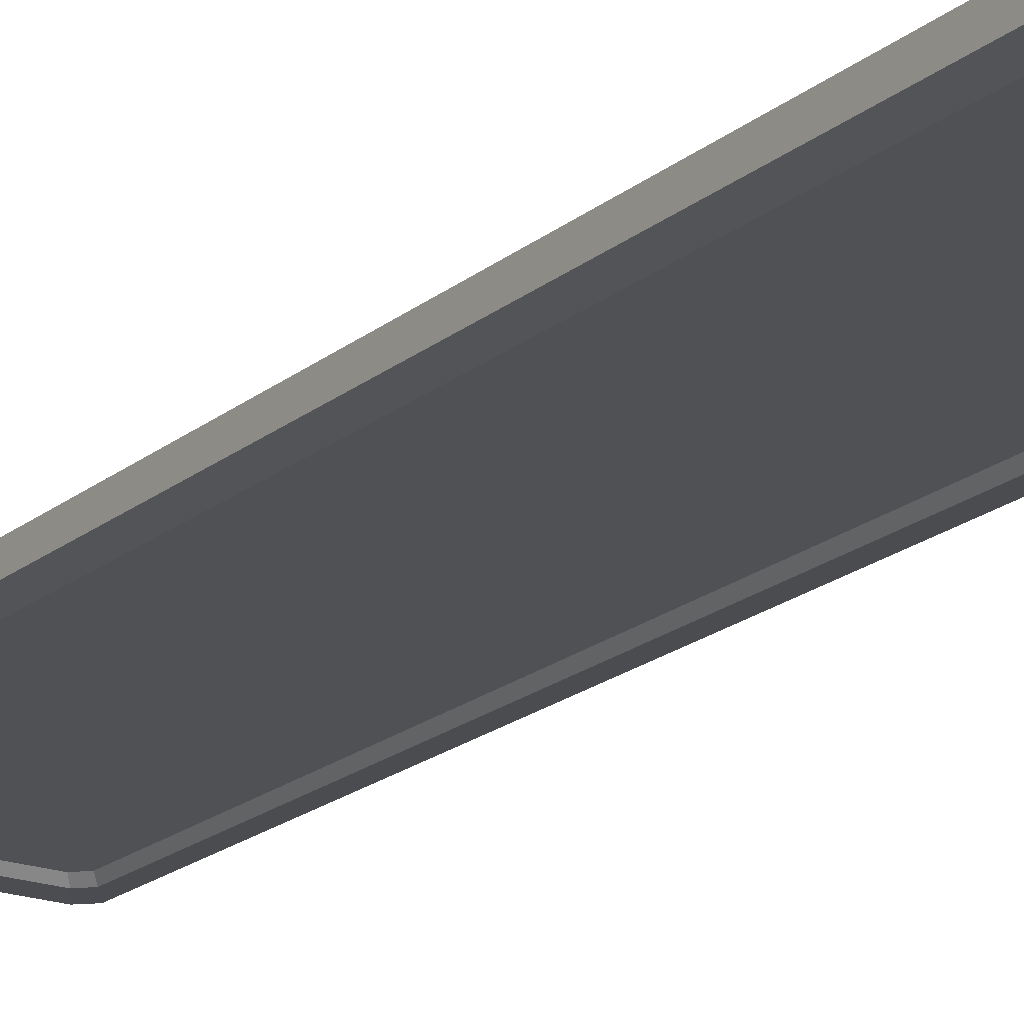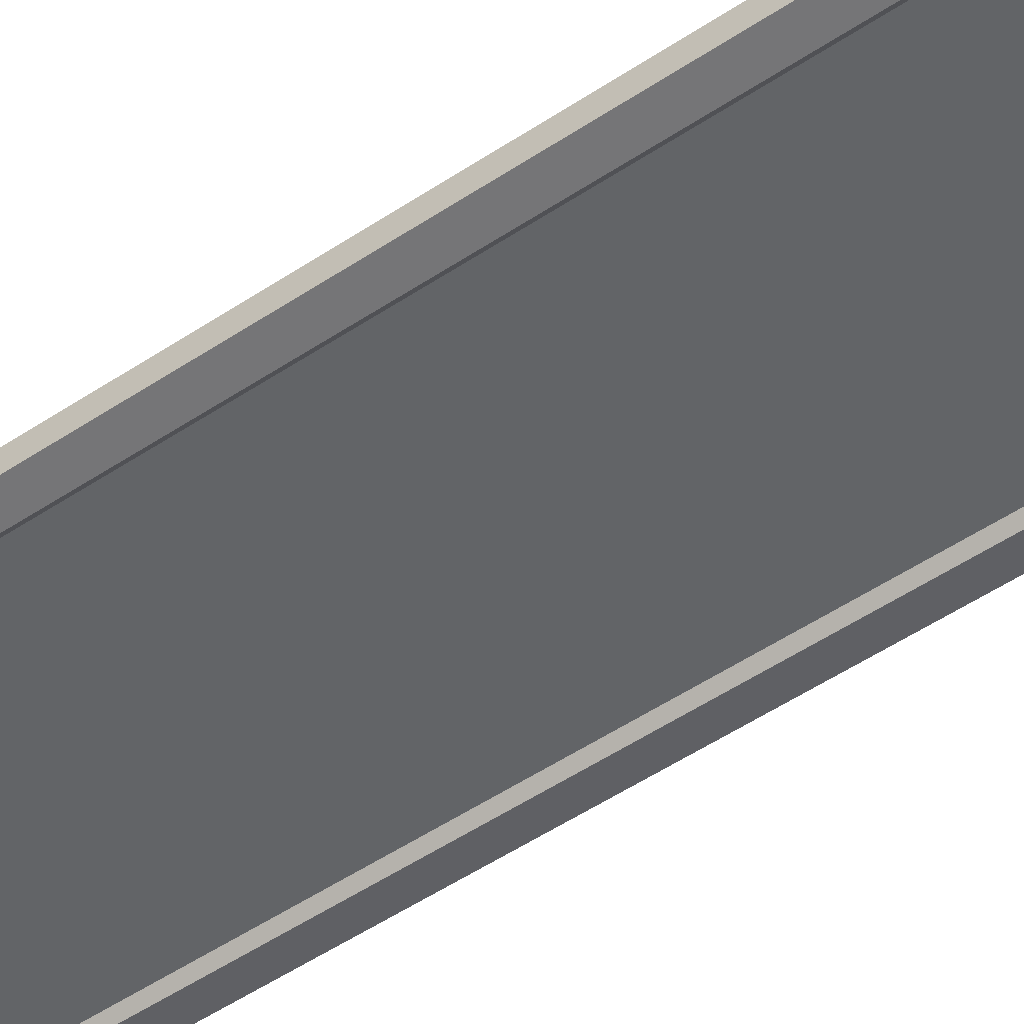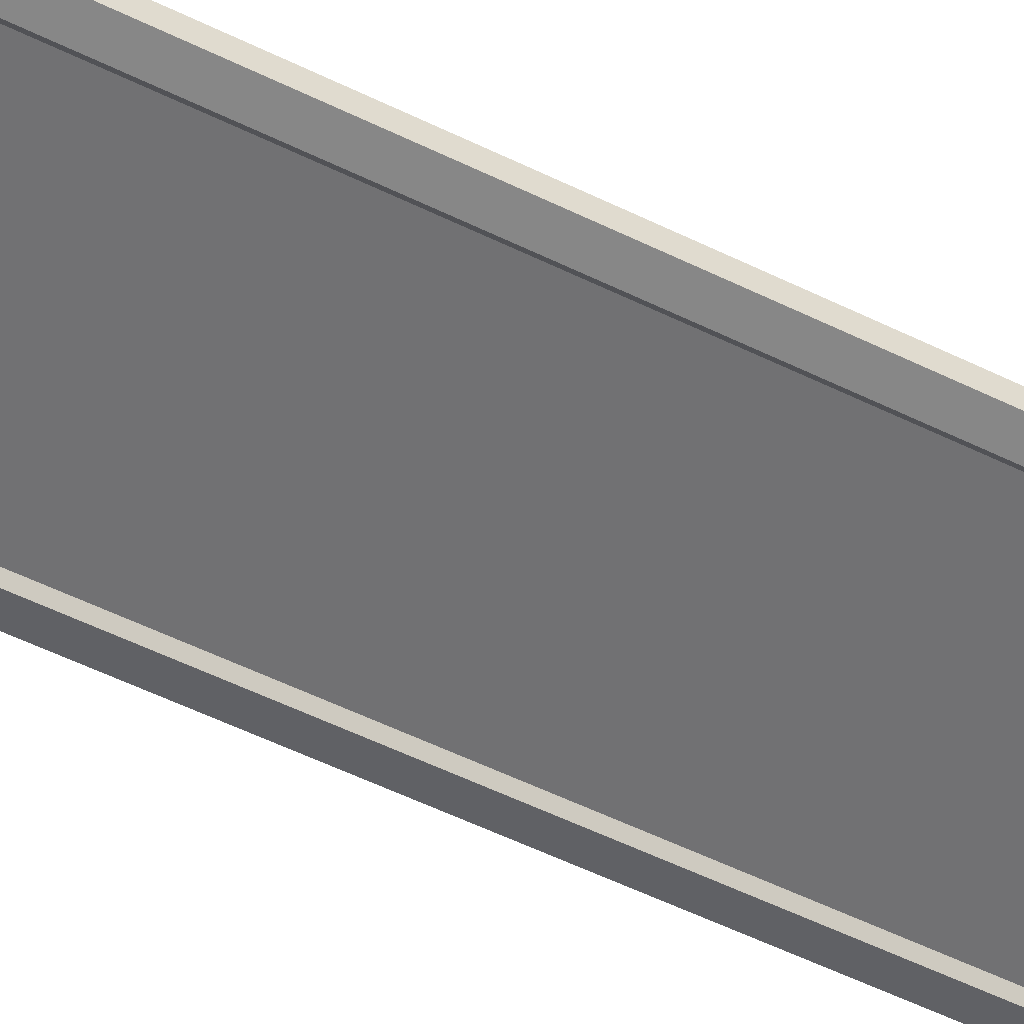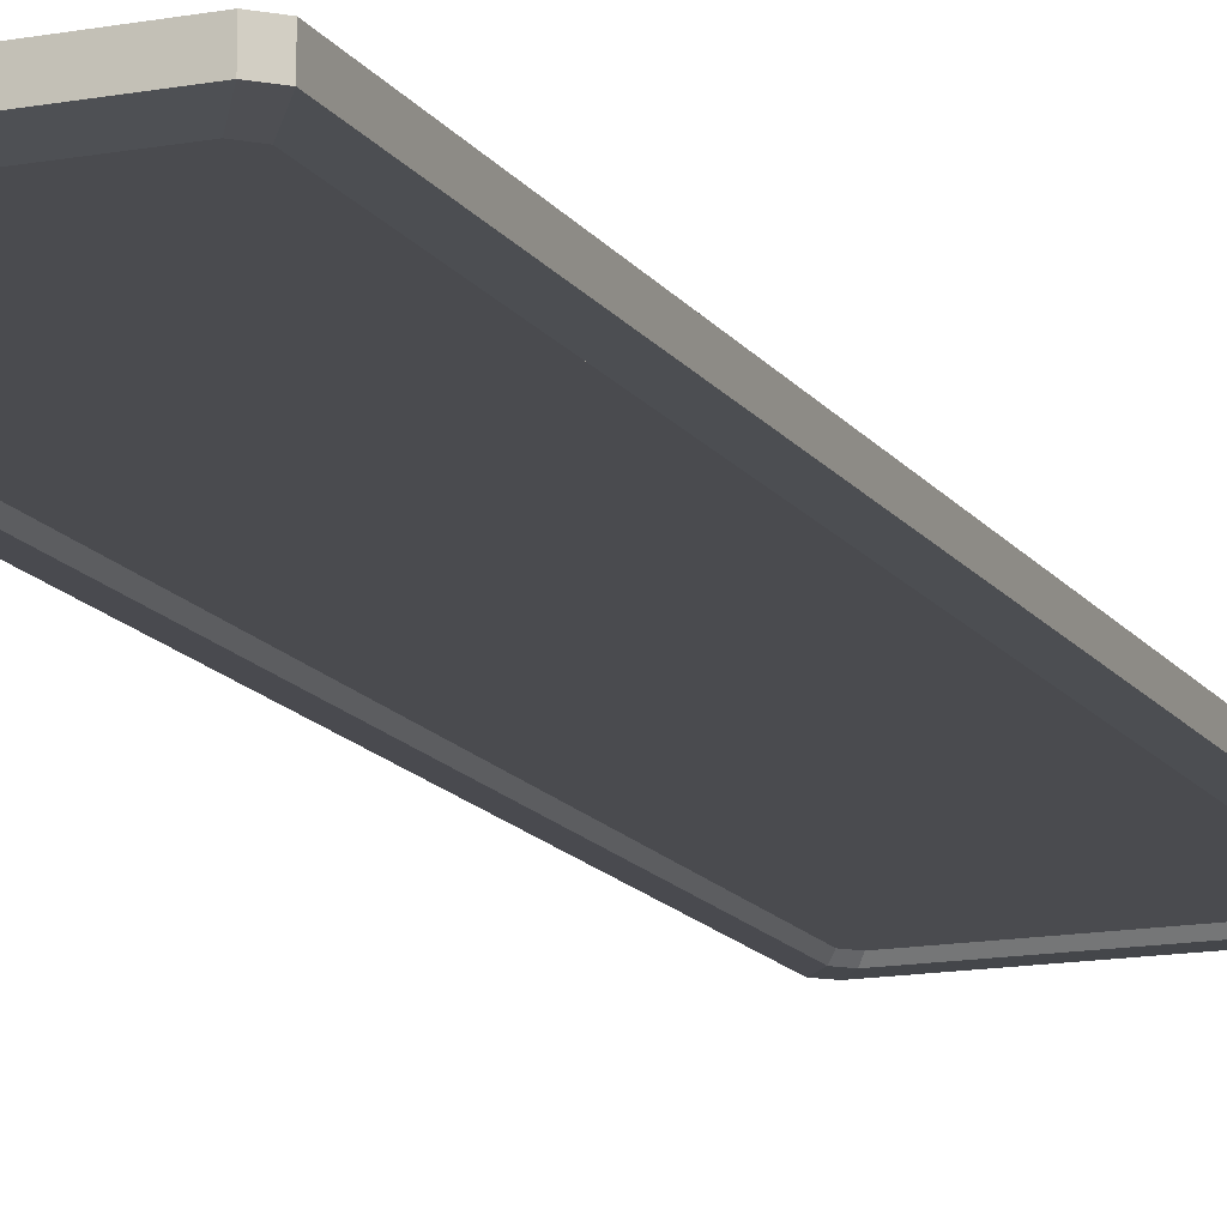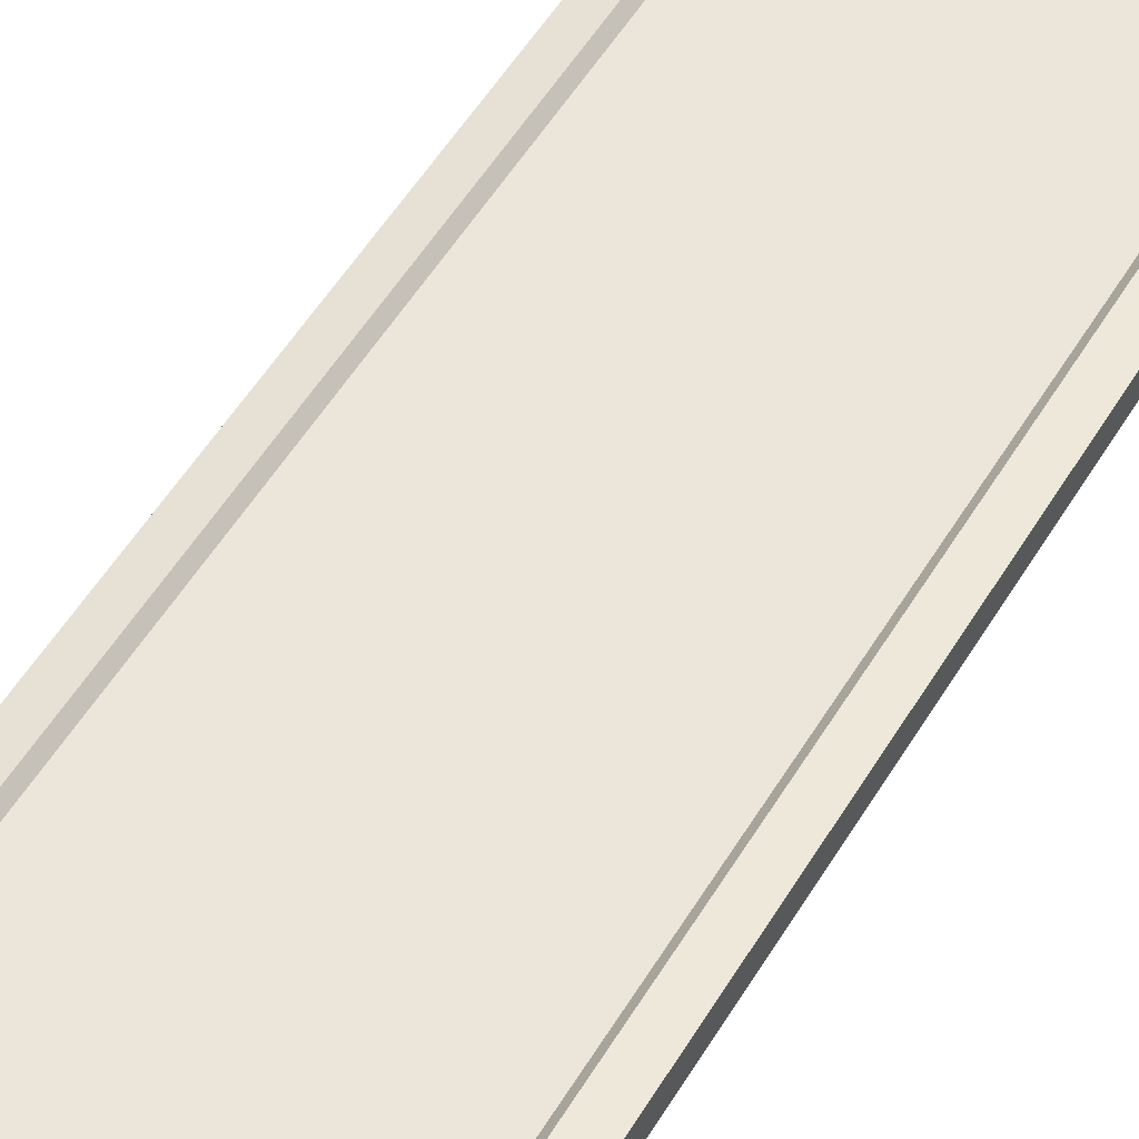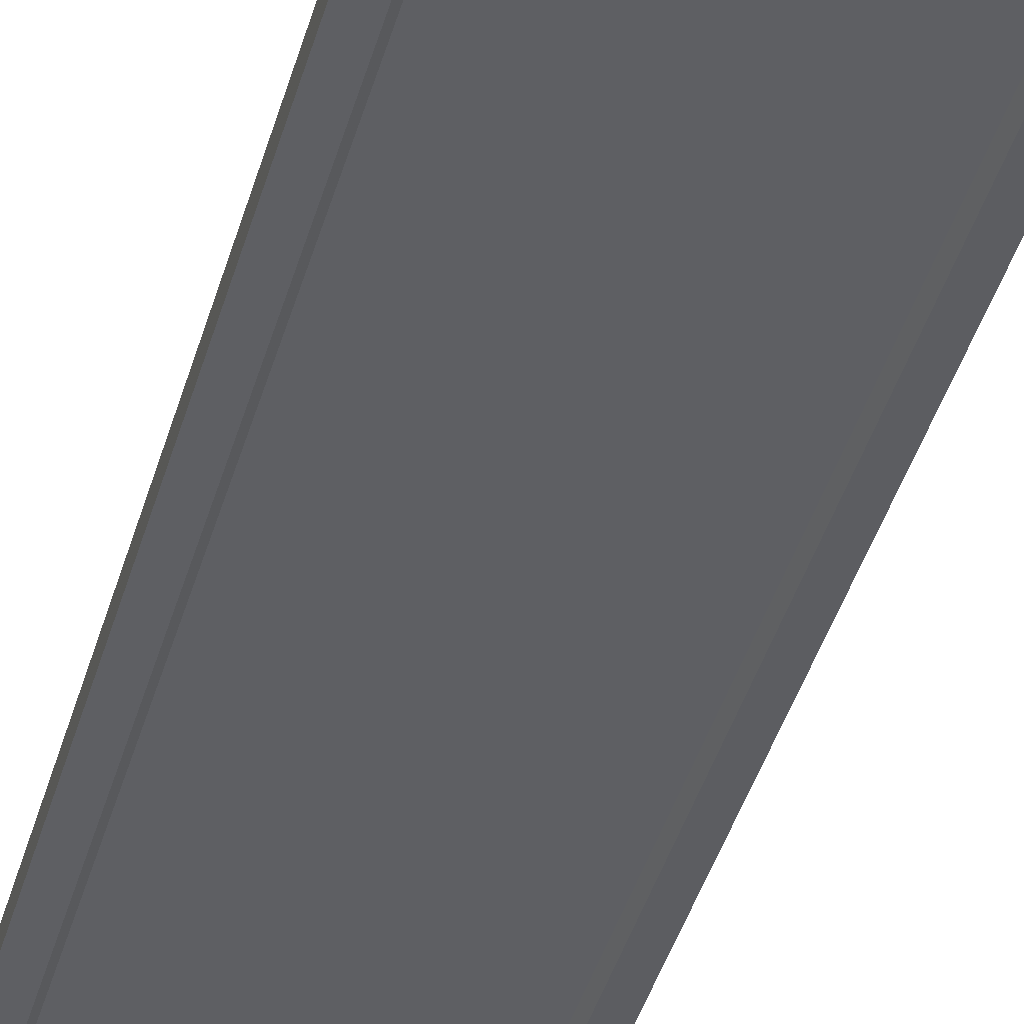
<metadata>
{"format":"obj","ext":"obj","renderer":"f3d","projection":"perspective","resolution":1024,"background":"white","views":[{"elev":-19.6,"azim":145.7,"up":"+Y"},{"elev":-51.1,"azim":126.2,"up":"+Y"},{"elev":-55.3,"azim":62.7,"up":"+Y"},{"elev":-14.3,"azim":22.0,"up":"+Y"},{"elev":47.9,"azim":-151.5,"up":"+Y"},{"elev":-40.9,"azim":164.7,"up":"+Y"}]}
</metadata>
<code>
v -57.79 1.164 230.6
v -53.11 1.164 235
v -57.79 8.836 230.6
v -53.11 8.836 235
v 57.79 1.164 230.6
v 53.1 1.164 235
v 57.79 8.836 230.6
v 53.1 8.836 235
v -57.79 8.836 -230.6
v -53.11 8.836 -235
v -57.79 1.164 -230.6
v -53.11 1.164 -235
v 53.1 8.836 -235
v 57.79 8.836 -230.6
v 57.79 1.164 -230.6
v 53.1 1.164 -235
v -45.04 10 221.2
v -49.02 10 217.2
v 45.04 10 221.2
v 49.02 10 217.2
v 49.02 10 -217.2
v 45.04 10 -221.2
v -45.04 10 -221.2
v -49.02 10 -217.2
v -45.04 0 -221.2
v -49.02 0 -217.2
v 45.04 0 -221.2
v 49.02 0 -217.2
v 49.02 0 217.2
v 45.04 0 221.2
v -45.04 0 221.2
v -49.02 0 217.2
v -42.98 7.524 219
v -46.78 7.524 215.2
v 42.98 7.524 219
v 46.77 7.524 215.2
v 46.77 7.524 -215.2
v 42.98 7.524 -219
v -42.98 7.524 -219
v -46.78 7.524 -215.2
v -42.98 2.476 -219
v -46.78 2.476 -215.2
v 42.98 2.476 -219
v 46.77 2.476 -215.2
v 46.77 2.476 215.2
v 42.98 2.476 219
v -42.98 2.476 219
v -46.78 2.476 215.2
f 4 2 6 8
f 12 10 13 16
f 7 5 15 14
f 9 11 1 3
f 34 33 35 36 37 38 39 40
f 42 41 43 44 45 46 47 48
f 1 2 4 3
f 6 5 7 8
f 9 10 12 11
f 13 14 15 16
f 3 4 17 18
f 4 8 19 17
f 8 7 20 19
f 7 14 21 20
f 14 13 22 21
f 13 10 23 22
f 10 9 24 23
f 9 3 18 24
f 11 12 25 26
f 12 16 27 25
f 16 15 28 27
f 15 5 29 28
f 5 6 30 29
f 6 2 31 30
f 2 1 32 31
f 1 11 26 32
f 18 17 33 34
f 17 19 35 33
f 19 20 36 35
f 20 21 37 36
f 21 22 38 37
f 22 23 39 38
f 23 24 40 39
f 24 18 34 40
f 26 25 41 42
f 25 27 43 41
f 27 28 44 43
f 28 29 45 44
f 29 30 46 45
f 30 31 47 46
f 31 32 48 47
f 32 26 42 48

</code>
